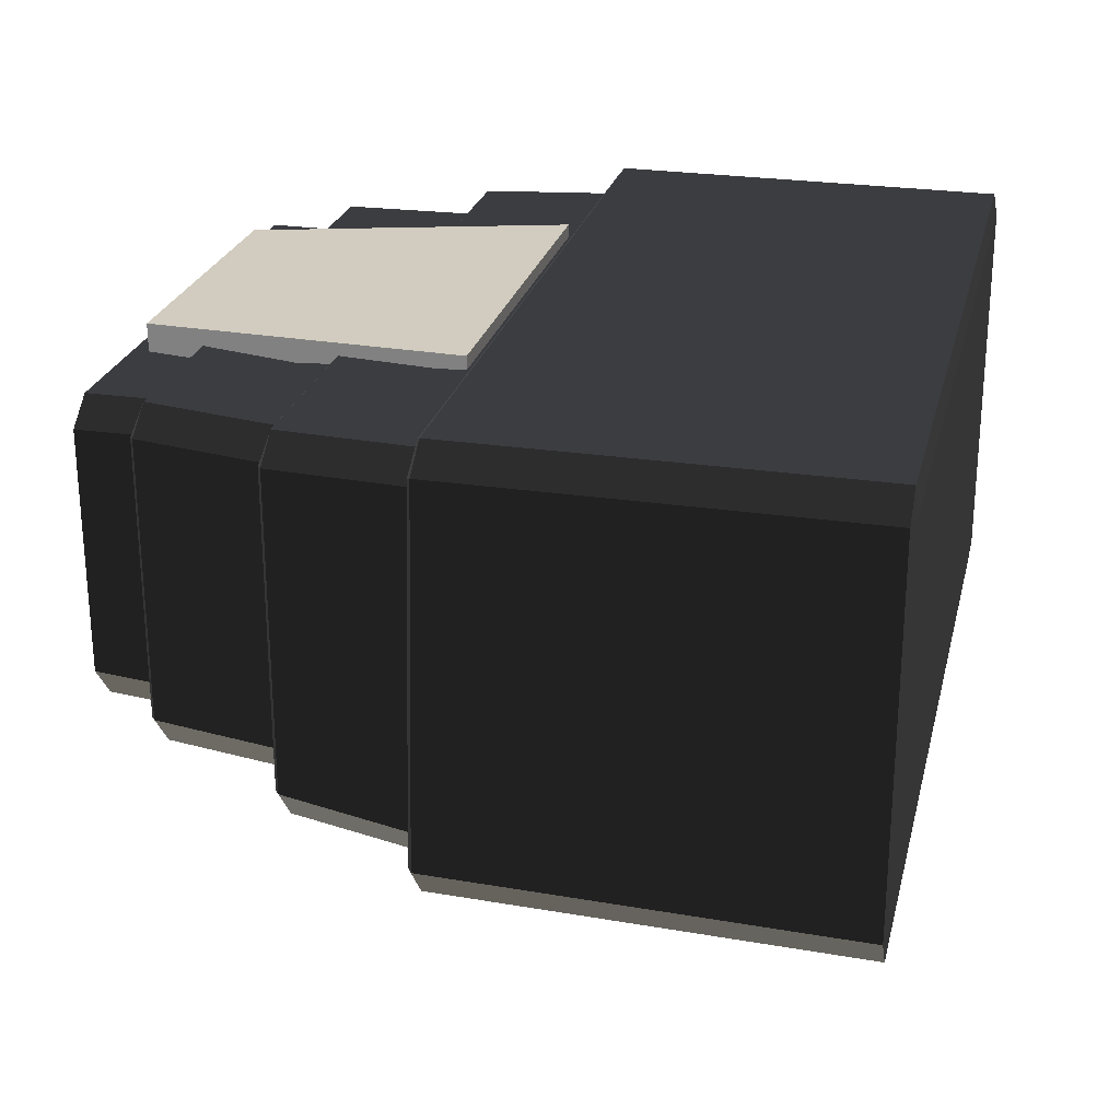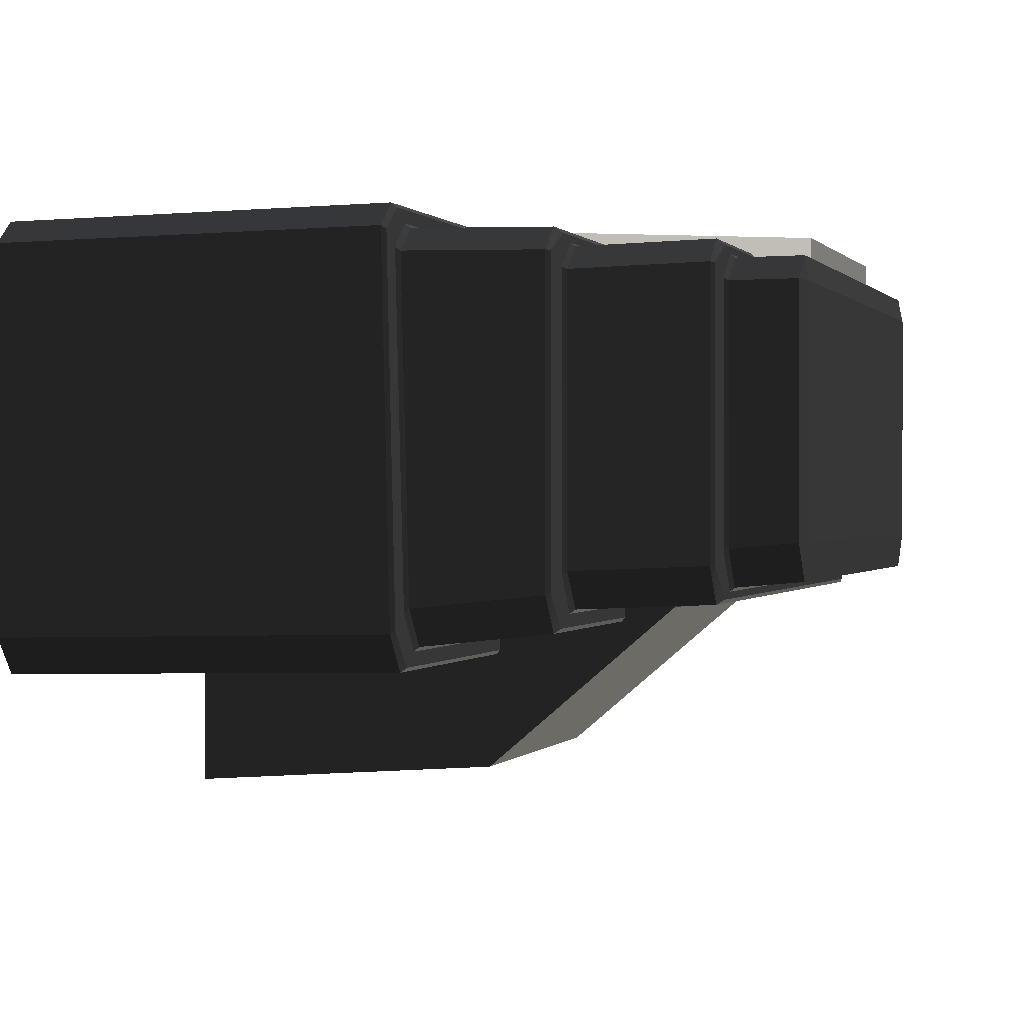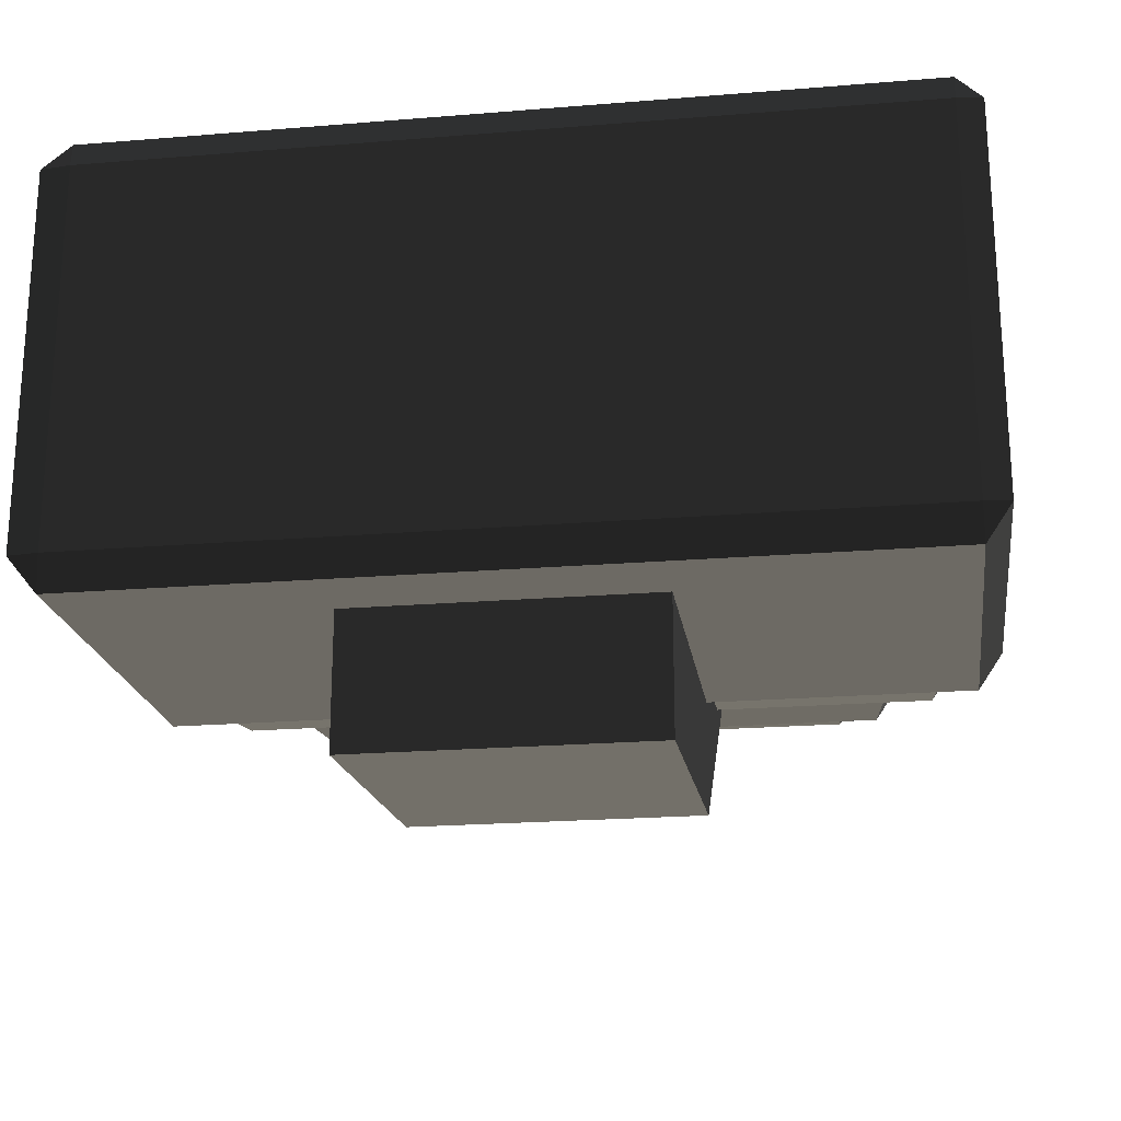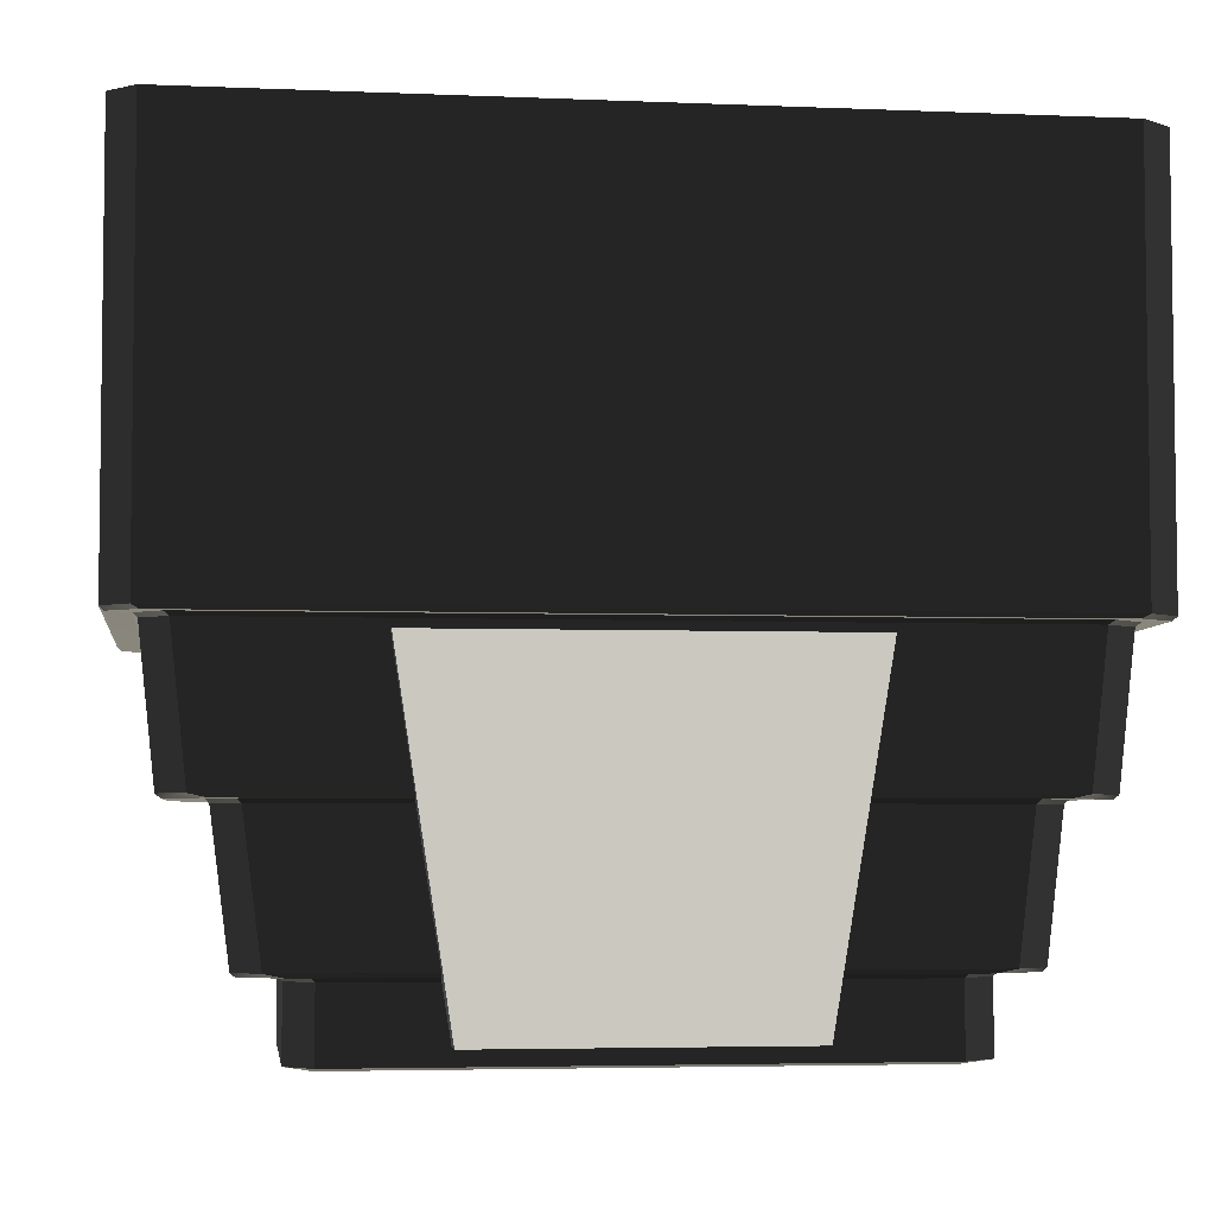
<metadata>
{"format":"obj","ext":"obj","renderer":"f3d","projection":"perspective","resolution":1024,"background":"white","views":[{"elev":25.0,"azim":103.3,"up":"+Z"},{"elev":0.4,"azim":-70.8,"up":"+Z"},{"elev":-21.6,"azim":-171.8,"up":"+Z"},{"elev":-4.4,"azim":-7.6,"up":"+Y"}]}
</metadata>
<code>
g ChestO:default1
v -0.4878 -0.08601 -1.037
v 0.5122 -0.08601 -1.037
v -0.4878 1.015 -1.125
v 0.5122 1.015 -1.125
v -0.4878 1.015 -0.6435
v 0.5122 1.015 -0.6435
v -0.4878 -0.08601 -0.5975
v 0.5122 -0.08601 -0.5975
v -0.4878 -0.7497 -0.2834
v 0.5122 -0.7497 -0.2834
v 0.5122 -0.7497 -0.4721
v -0.4878 -0.7497 -0.4721
g ChestO:default2
v -0.5358 -1.228 0.755
v 0.4642 -1.228 0.755
v -0.708 -0.1355 0.801
v 0.6364 -0.1355 0.801
v -0.708 -0.1355 0.7566
v 0.6364 -0.1355 0.7566
v -0.5358 -1.228 0.6447
v 0.4642 -1.228 0.6447
g ChestO:default1
v -1.357 -0.1224 -0.63
v -1.379 -0.1095 -0.6439
v -1.462 -0.1095 -0.5198
v -1.449 -0.1222 -0.5098
v 1.421 -0.1222 -0.5098
v 1.434 -0.1092 -0.5196
v 1.334 -0.1098 -0.6439
v 1.312 -0.1224 -0.63
v -1.462 1.276 -0.5585
v -1.378 1.276 -0.6831
v -1.378 1.289 -0.5589
v 1.333 1.289 -0.5589
v 1.333 1.276 -0.6831
v 1.434 1.276 -0.5585
v -1.462 1.276 0.7325
v -1.378 1.289 0.7324
v -1.378 1.276 0.8122
v 1.333 1.276 0.8122
v 1.333 1.289 0.7325
v 1.434 1.276 0.7325
v -1.449 -0.0927 0.7299
v -1.462 -0.0797 0.7387
v -1.379 -0.07974 0.8182
v -1.356 -0.09245 0.8045
v 1.311 -0.09245 0.8045
v 1.334 -0.07947 0.8182
v 1.434 -0.07997 0.739
v 1.421 -0.0927 0.7299
v -1.364 -0.1053 0.6693
v -1.378 -0.09272 0.6796
v -1.297 -0.09245 0.7617
v -1.28 -0.1055 0.7484
v 1.235 -0.1055 0.7484
v 1.252 -0.09245 0.7615
v 1.351 -0.09272 0.6796
v 1.336 -0.1053 0.6693
v 1.336 -0.1346 -0.4453
v 1.35 -0.1222 -0.4568
v 1.251 -0.1224 -0.5832
v 1.235 -0.1351 -0.5692
v -1.28 -0.1351 -0.5692
v -1.296 -0.1224 -0.5831
v -1.378 -0.1222 -0.4568
v -1.364 -0.1346 -0.4453
v -1.301 -0.5764 0.6596
v -1.315 -0.5638 0.6619
v -1.232 -0.5638 0.7411
v -1.174 -0.5764 0.7273
v 1.129 -0.5764 0.7273
v 1.186 -0.5635 0.7411
v 1.287 -0.564 0.6621
v 1.273 -0.5764 0.6596
v 1.273 -0.5764 -0.3926
v 1.287 -0.5638 -0.3983
v 1.187 -0.5641 -0.5224
v 1.149 -0.5764 -0.5081
v -1.194 -0.5764 -0.5081
v -1.232 -0.5638 -0.5224
v -1.315 -0.5641 -0.3985
v -1.301 -0.5764 -0.3926
v -1.174 -0.5888 0.6145
v -1.188 -0.5764 0.6211
v -1.103 -0.5764 0.7047
v -1.089 -0.5898 0.6935
v 1.044 -0.5898 0.6935
v 1.058 -0.5764 0.7049
v 1.16 -0.5764 0.6209
v 1.146 -0.5888 0.6145
v 1.146 -0.5888 -0.3291
v 1.161 -0.5764 -0.3376
v 1.065 -0.5764 -0.466
v 1.045 -0.5896 -0.453
v -1.09 -0.5896 -0.453
v -1.11 -0.5764 -0.4658
v -1.189 -0.5764 -0.3376
v -1.174 -0.5888 -0.3291
v -1.102 -1.045 0.6271
v -1.116 -1.032 0.6287
v -1.033 -1.032 0.7079
v -0.974 -1.045 0.6944
v 0.9291 -1.045 0.6944
v 0.9876 -1.032 0.7079
v 1.088 -1.032 0.6289
v 1.074 -1.045 0.6271
v 1.074 -1.045 -0.3073
v 1.088 -1.032 -0.3099
v 0.988 -1.032 -0.4339
v 0.9306 -1.045 -0.42
v -0.9756 -1.045 -0.42
v -1.033 -1.032 -0.4339
v -1.116 -1.032 -0.3101
v -1.102 -1.045 -0.3073
v -0.9781 -1.057 0.5818
v -0.9908 -1.045 0.5895
v -0.9054 -1.045 0.6727
v -0.8941 -1.058 0.6611
v 0.8491 -1.058 0.6611
v 0.8604 -1.045 0.6729
v 0.9634 -1.045 0.5893
v 0.9501 -1.057 0.5818
v 0.9501 -1.057 -0.2608
v 0.9628 -1.045 -0.2697
v 0.8605 -1.045 -0.3975
v 0.8494 -1.057 -0.385
v -0.8943 -1.057 -0.385
v -0.9054 -1.045 -0.3977
v -0.9914 -1.045 -0.2695
v -0.9781 -1.057 -0.2608
v -0.9781 -1.281 0.5814
v -0.8941 -1.281 0.6611
v -0.8941 -1.294 0.5814
v 0.8491 -1.294 0.5814
v 0.8491 -1.281 0.6611
v 0.9501 -1.281 0.5814
v 0.8497 -1.294 -0.2391
v 0.9501 -1.281 -0.2397
v 0.8497 -1.282 -0.3643
v -0.8941 -1.294 -0.2386
v -0.8946 -1.282 -0.3643
v -0.9781 -1.281 -0.2397
g ChestO:group1 ChestO:pCube75 ChestO:polySurface1
f 1 2 3
f 3 2 4
f 3 4 5
f 5 4 6
f 5 6 7
f 7 6 8
f 9 10 12
f 12 10 11
f 8 6 2
f 2 6 4
f 7 1 5
f 5 1 3
f 7 8 9
f 9 8 10
f 2 11 8
f 8 11 10
f 2 1 11
f 11 1 12
f 1 7 12
f 12 7 9
g ChestO:group ChestO:group2 ChestO:pCube64 ChestO:pasted__polySurface40 ChestO:polySurface2 ChestO:polySurface1
f 13 14 15
f 15 14 16
f 15 16 17
f 17 16 18
f 17 18 19
f 19 18 20
f 19 20 13
f 13 20 14
f 20 18 14
f 14 18 16
f 19 13 17
f 17 13 15
g ChestO:group1 ChestO:pCube72 ChestO:polySurface1
f 21 24 62
f 62 24 63
f 22 21 27
f 27 21 28
f 23 22 29
f 29 22 30
f 23 42 24
f 24 42 41
f 25 28 58
f 58 28 59
f 26 25 47
f 47 25 48
f 26 34 27
f 27 34 33
f 29 31 35
f 35 31 36
f 31 30 32
f 32 30 33
f 32 34 39
f 39 34 40
f 35 37 42
f 42 37 43
f 37 36 38
f 38 36 39
f 38 40 46
f 46 40 47
f 41 44 50
f 50 44 51
f 44 43 45
f 45 43 46
f 48 55 45
f 45 55 54
f 49 52 66
f 66 52 67
f 50 49 63
f 63 49 64
f 52 51 53
f 53 51 54
f 56 71 53
f 53 71 70
f 56 55 57
f 57 55 58
f 60 75 57
f 57 75 74
f 60 59 61
f 61 59 62
f 61 64 78
f 78 64 79
f 65 68 82
f 82 68 83
f 65 80 66
f 66 80 79
f 68 67 69
f 69 67 70
f 72 87 69
f 69 87 86
f 72 71 73
f 73 71 74
f 73 76 90
f 90 76 91
f 76 75 77
f 77 75 78
f 80 95 77
f 77 95 94
f 81 84 98
f 98 84 99
f 81 96 82
f 82 96 95
f 84 83 85
f 85 83 86
f 88 103 85
f 85 103 102
f 88 87 89
f 89 87 90
f 89 92 106
f 106 92 107
f 92 91 93
f 93 91 94
f 96 111 93
f 93 111 110
f 97 100 114
f 114 100 115
f 97 112 98
f 98 112 111
f 100 99 101
f 101 99 102
f 104 119 101
f 101 119 118
f 104 103 105
f 105 103 106
f 105 108 122
f 122 108 123
f 108 107 109
f 109 107 110
f 112 127 109
f 109 127 126
f 113 116 129
f 129 116 130
f 113 128 114
f 114 128 127
f 116 115 117
f 117 115 118
f 120 134 117
f 117 134 133
f 120 119 121
f 121 119 122
f 124 137 121
f 121 137 136
f 124 123 125
f 125 123 126
f 125 128 139
f 139 128 140
f 131 138 129
f 129 138 140
f 131 130 132
f 132 130 133
f 132 134 135
f 135 134 136
f 135 137 138
f 138 137 139
f 22 27 30
f 30 27 33
f 31 32 36
f 36 32 39
f 37 38 43
f 43 38 46
f 131 132 138
f 138 132 135
f 47 40 26
f 26 40 34
f 42 23 35
f 35 23 29
f 44 45 51
f 51 45 54
f 25 58 48
f 48 58 55
f 28 21 59
f 59 21 62
f 24 41 63
f 63 41 50
f 52 53 67
f 67 53 70
f 57 74 56
f 56 74 71
f 60 61 75
f 75 61 78
f 64 49 79
f 79 49 66
f 68 69 83
f 83 69 86
f 73 90 72
f 72 90 87
f 76 77 91
f 91 77 94
f 80 65 95
f 95 65 82
f 84 85 99
f 99 85 102
f 89 106 88
f 88 106 103
f 92 93 107
f 107 93 110
f 96 81 111
f 111 81 98
f 100 101 115
f 115 101 118
f 104 105 119
f 119 105 122
f 108 109 123
f 123 109 126
f 112 97 127
f 127 97 114
f 116 117 130
f 130 117 133
f 121 136 120
f 120 136 134
f 124 125 137
f 137 125 139
f 128 113 140
f 140 113 129
f 21 22 24
f 24 22 23
f 26 27 25
f 25 27 28
f 29 30 31
f 32 33 34
f 35 36 37
f 38 39 40
f 42 43 41
f 41 43 44
f 45 46 48
f 48 46 47
f 50 51 49
f 49 51 52
f 53 54 56
f 56 54 55
f 57 58 60
f 60 58 59
f 62 63 61
f 61 63 64
f 66 67 65
f 65 67 68
f 69 70 72
f 72 70 71
f 74 75 73
f 73 75 76
f 77 78 80
f 80 78 79
f 82 83 81
f 81 83 84
f 85 86 88
f 88 86 87
f 90 91 89
f 89 91 92
f 93 94 96
f 96 94 95
f 98 99 97
f 97 99 100
f 101 102 104
f 104 102 103
f 106 107 105
f 105 107 108
f 109 110 112
f 112 110 111
f 114 115 113
f 113 115 116
f 117 118 120
f 120 118 119
f 121 122 124
f 124 122 123
f 126 127 125
f 125 127 128
f 129 130 131
f 132 133 134
f 135 136 137
f 138 139 140
g default
v -0.4878 -0.08601 -1.037
v 0.5122 -0.08601 -1.037
v -0.4878 1.015 -1.125
v 0.5122 1.015 -1.125
v -0.4878 1.015 -0.6435
v 0.5122 1.015 -0.6435
v -0.4878 -0.08601 -0.5975
v 0.5122 -0.08601 -0.5975
v -0.4878 -0.7497 -0.2834
v 0.5122 -0.7497 -0.2834
v 0.5122 -0.7497 -0.4721
v -0.4878 -0.7497 -0.4721
v -0.5358 -1.228 0.755
v 0.4642 -1.228 0.755
v -0.708 -0.1355 0.801
v 0.6364 -0.1355 0.801
v -0.708 -0.1355 0.7566
v 0.6364 -0.1355 0.7566
v -0.5358 -1.228 0.6447
v 0.4642 -1.228 0.6447
v -1.357 -0.1224 -0.63
v -1.379 -0.1095 -0.6439
v -1.462 -0.1095 -0.5198
v -1.449 -0.1222 -0.5098
v 1.421 -0.1222 -0.5098
v 1.434 -0.1092 -0.5196
v 1.334 -0.1098 -0.6439
v 1.312 -0.1224 -0.63
v -1.462 1.276 -0.5585
v -1.378 1.276 -0.6831
v -1.378 1.289 -0.5589
v 1.333 1.289 -0.5589
v 1.333 1.276 -0.6831
v 1.434 1.276 -0.5585
v -1.462 1.276 0.7325
v -1.378 1.289 0.7324
v -1.378 1.276 0.8122
v 1.333 1.276 0.8122
v 1.333 1.289 0.7325
v 1.434 1.276 0.7325
v -1.449 -0.0927 0.7299
v -1.462 -0.0797 0.7387
v -1.379 -0.07974 0.8182
v -1.356 -0.09245 0.8045
v 1.311 -0.09245 0.8045
v 1.334 -0.07947 0.8182
v 1.434 -0.07997 0.739
v 1.421 -0.0927 0.7299
v -1.364 -0.1053 0.6693
v -1.378 -0.09272 0.6796
v -1.297 -0.09245 0.7617
v -1.28 -0.1055 0.7484
v 1.235 -0.1055 0.7484
v 1.252 -0.09245 0.7615
v 1.351 -0.09272 0.6796
v 1.336 -0.1053 0.6693
v 1.336 -0.1346 -0.4453
v 1.35 -0.1222 -0.4568
v 1.251 -0.1224 -0.5832
v 1.235 -0.1351 -0.5692
v -1.28 -0.1351 -0.5692
v -1.296 -0.1224 -0.5831
v -1.378 -0.1222 -0.4568
v -1.364 -0.1346 -0.4453
v -1.301 -0.5764 0.6596
v -1.315 -0.5638 0.6619
v -1.232 -0.5638 0.7411
v -1.174 -0.5764 0.7273
v 1.129 -0.5764 0.7273
v 1.186 -0.5635 0.7411
v 1.287 -0.564 0.6621
v 1.273 -0.5764 0.6596
v 1.273 -0.5764 -0.3926
v 1.287 -0.5638 -0.3983
v 1.187 -0.5641 -0.5224
v 1.149 -0.5764 -0.5081
v -1.194 -0.5764 -0.5081
v -1.232 -0.5638 -0.5224
v -1.315 -0.5641 -0.3985
v -1.301 -0.5764 -0.3926
v -1.174 -0.5888 0.6145
v -1.188 -0.5764 0.6211
v -1.103 -0.5764 0.7047
v -1.089 -0.5898 0.6935
v 1.044 -0.5898 0.6935
v 1.058 -0.5764 0.7049
v 1.16 -0.5764 0.6209
v 1.146 -0.5888 0.6145
v 1.146 -0.5888 -0.3291
v 1.161 -0.5764 -0.3376
v 1.065 -0.5764 -0.466
v 1.045 -0.5896 -0.453
v -1.09 -0.5896 -0.453
v -1.11 -0.5764 -0.4658
v -1.189 -0.5764 -0.3376
v -1.174 -0.5888 -0.3291
v -1.102 -1.045 0.6271
v -1.116 -1.032 0.6287
v -1.033 -1.032 0.7079
v -0.974 -1.045 0.6944
v 0.9291 -1.045 0.6944
v 0.9876 -1.032 0.7079
v 1.088 -1.032 0.6289
v 1.074 -1.045 0.6271
v 1.074 -1.045 -0.3073
v 1.088 -1.032 -0.3099
v 0.988 -1.032 -0.4339
v 0.9306 -1.045 -0.42
v -0.9756 -1.045 -0.42
v -1.033 -1.032 -0.4339
v -1.116 -1.032 -0.3101
v -1.102 -1.045 -0.3073
v -0.9781 -1.057 0.5818
v -0.9908 -1.045 0.5895
v -0.9054 -1.045 0.6727
v -0.8941 -1.058 0.6611
v 0.8491 -1.058 0.6611
v 0.8604 -1.045 0.6729
v 0.9634 -1.045 0.5893
v 0.9501 -1.057 0.5818
v 0.9501 -1.057 -0.2608
v 0.9628 -1.045 -0.2697
v 0.8605 -1.045 -0.3975
v 0.8494 -1.057 -0.385
v -0.8943 -1.057 -0.385
v -0.9054 -1.045 -0.3977
v -0.9914 -1.045 -0.2695
v -0.9781 -1.057 -0.2608
v -0.9781 -1.281 0.5814
v -0.8941 -1.281 0.6611
v -0.8941 -1.294 0.5814
v 0.8491 -1.294 0.5814
v 0.8491 -1.281 0.6611
v 0.9501 -1.281 0.5814
v 0.8497 -1.294 -0.2391
v 0.9501 -1.281 -0.2397
v 0.8497 -1.282 -0.3643
v -0.8941 -1.294 -0.2386
v -0.8946 -1.282 -0.3643
v -0.9781 -1.281 -0.2397
g ChestO:polySurface1
f 141 142 143
f 143 142 144
f 143 144 145
f 145 144 146
f 145 146 147
f 147 146 148
f 149 150 152
f 152 150 151
f 148 146 142
f 142 146 144
f 147 141 145
f 145 141 143
f 147 148 149
f 149 148 150
f 142 151 148
f 148 151 150
f 142 141 151
f 151 141 152
f 141 147 152
f 152 147 149
f 153 154 155
f 155 154 156
f 155 156 157
f 157 156 158
f 157 158 159
f 159 158 160
f 159 160 153
f 153 160 154
f 160 158 154
f 154 158 156
f 159 153 157
f 157 153 155
f 161 164 202
f 202 164 203
f 162 161 167
f 167 161 168
f 163 162 169
f 169 162 170
f 163 182 164
f 164 182 181
f 165 168 198
f 198 168 199
f 166 165 187
f 187 165 188
f 166 174 167
f 167 174 173
f 169 171 175
f 175 171 176
f 171 170 172
f 172 170 173
f 172 174 179
f 179 174 180
f 175 177 182
f 182 177 183
f 177 176 178
f 178 176 179
f 178 180 186
f 186 180 187
f 181 184 190
f 190 184 191
f 184 183 185
f 185 183 186
f 188 195 185
f 185 195 194
f 189 192 206
f 206 192 207
f 190 189 203
f 203 189 204
f 192 191 193
f 193 191 194
f 196 211 193
f 193 211 210
f 196 195 197
f 197 195 198
f 200 215 197
f 197 215 214
f 200 199 201
f 201 199 202
f 201 204 218
f 218 204 219
f 205 208 222
f 222 208 223
f 205 220 206
f 206 220 219
f 208 207 209
f 209 207 210
f 212 227 209
f 209 227 226
f 212 211 213
f 213 211 214
f 213 216 230
f 230 216 231
f 216 215 217
f 217 215 218
f 220 235 217
f 217 235 234
f 221 224 238
f 238 224 239
f 221 236 222
f 222 236 235
f 224 223 225
f 225 223 226
f 228 243 225
f 225 243 242
f 228 227 229
f 229 227 230
f 229 232 246
f 246 232 247
f 232 231 233
f 233 231 234
f 236 251 233
f 233 251 250
f 237 240 254
f 254 240 255
f 237 252 238
f 238 252 251
f 240 239 241
f 241 239 242
f 244 259 241
f 241 259 258
f 244 243 245
f 245 243 246
f 245 248 262
f 262 248 263
f 248 247 249
f 249 247 250
f 252 267 249
f 249 267 266
f 253 256 269
f 269 256 270
f 253 268 254
f 254 268 267
f 256 255 257
f 257 255 258
f 260 274 257
f 257 274 273
f 260 259 261
f 261 259 262
f 264 277 261
f 261 277 276
f 264 263 265
f 265 263 266
f 265 268 279
f 279 268 280
f 271 278 269
f 269 278 280
f 271 270 272
f 272 270 273
f 272 274 275
f 275 274 276
f 275 277 278
f 278 277 279
f 162 167 170
f 170 167 173
f 171 172 176
f 176 172 179
f 177 178 183
f 183 178 186
f 271 272 278
f 278 272 275
f 187 180 166
f 166 180 174
f 182 163 175
f 175 163 169
f 184 185 191
f 191 185 194
f 165 198 188
f 188 198 195
f 168 161 199
f 199 161 202
f 164 181 203
f 203 181 190
f 192 193 207
f 207 193 210
f 197 214 196
f 196 214 211
f 200 201 215
f 215 201 218
f 204 189 219
f 219 189 206
f 208 209 223
f 223 209 226
f 213 230 212
f 212 230 227
f 216 217 231
f 231 217 234
f 220 205 235
f 235 205 222
f 224 225 239
f 239 225 242
f 229 246 228
f 228 246 243
f 232 233 247
f 247 233 250
f 236 221 251
f 251 221 238
f 240 241 255
f 255 241 258
f 244 245 259
f 259 245 262
f 248 249 263
f 263 249 266
f 252 237 267
f 267 237 254
f 256 257 270
f 270 257 273
f 261 276 260
f 260 276 274
f 264 265 277
f 277 265 279
f 268 253 280
f 280 253 269
f 161 162 164
f 164 162 163
f 166 167 165
f 165 167 168
f 169 170 171
f 172 173 174
f 175 176 177
f 178 179 180
f 182 183 181
f 181 183 184
f 185 186 188
f 188 186 187
f 190 191 189
f 189 191 192
f 193 194 196
f 196 194 195
f 197 198 200
f 200 198 199
f 202 203 201
f 201 203 204
f 206 207 205
f 205 207 208
f 209 210 212
f 212 210 211
f 214 215 213
f 213 215 216
f 217 218 220
f 220 218 219
f 222 223 221
f 221 223 224
f 225 226 228
f 228 226 227
f 230 231 229
f 229 231 232
f 233 234 236
f 236 234 235
f 238 239 237
f 237 239 240
f 241 242 244
f 244 242 243
f 246 247 245
f 245 247 248
f 249 250 252
f 252 250 251
f 254 255 253
f 253 255 256
f 257 258 260
f 260 258 259
f 261 262 264
f 264 262 263
f 266 267 265
f 265 267 268
f 269 270 271
f 272 273 274
f 275 276 277
f 278 279 280

</code>
